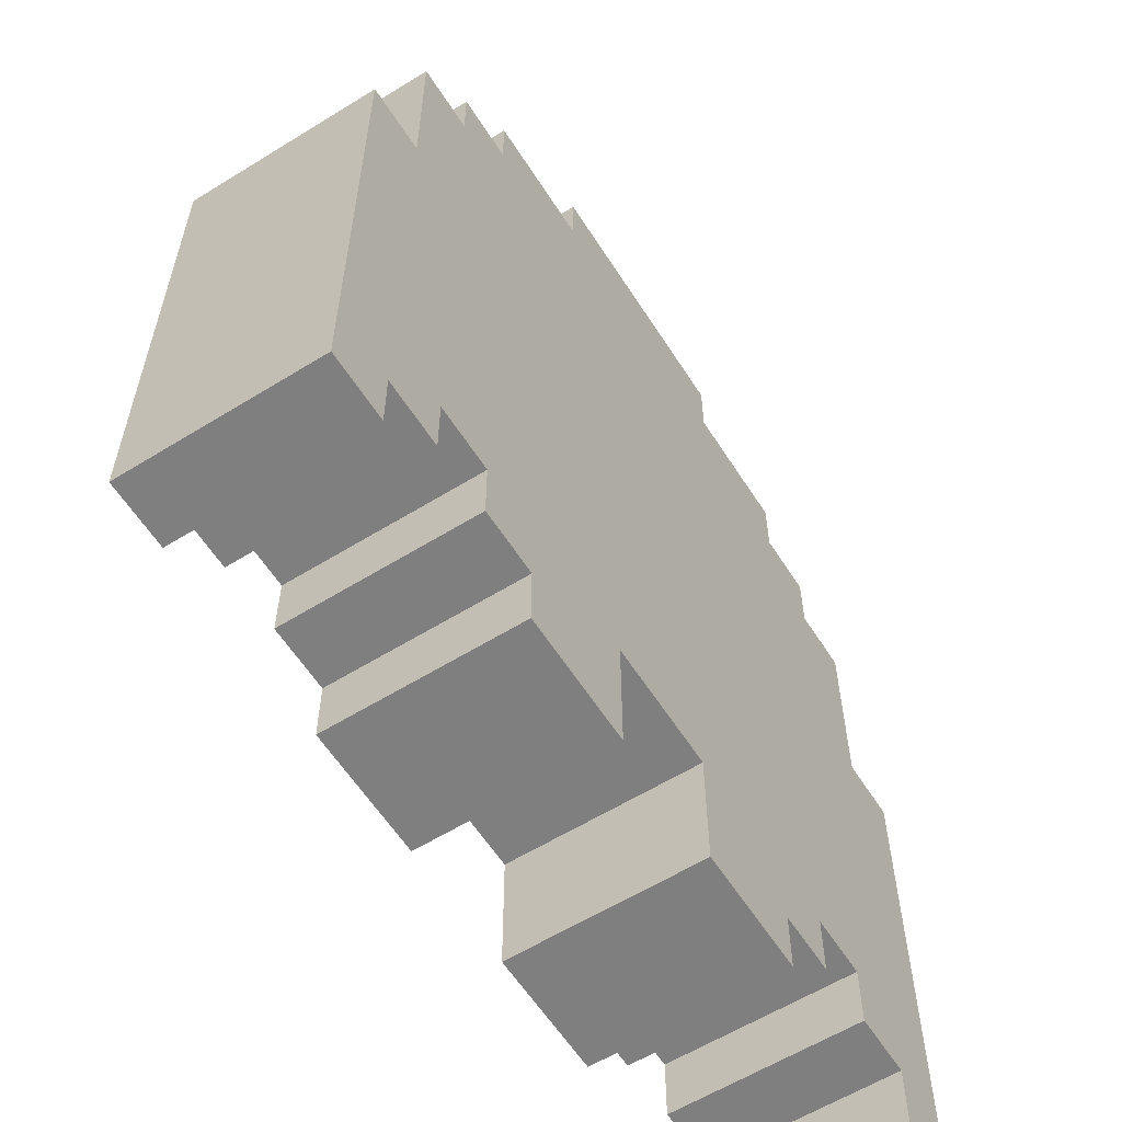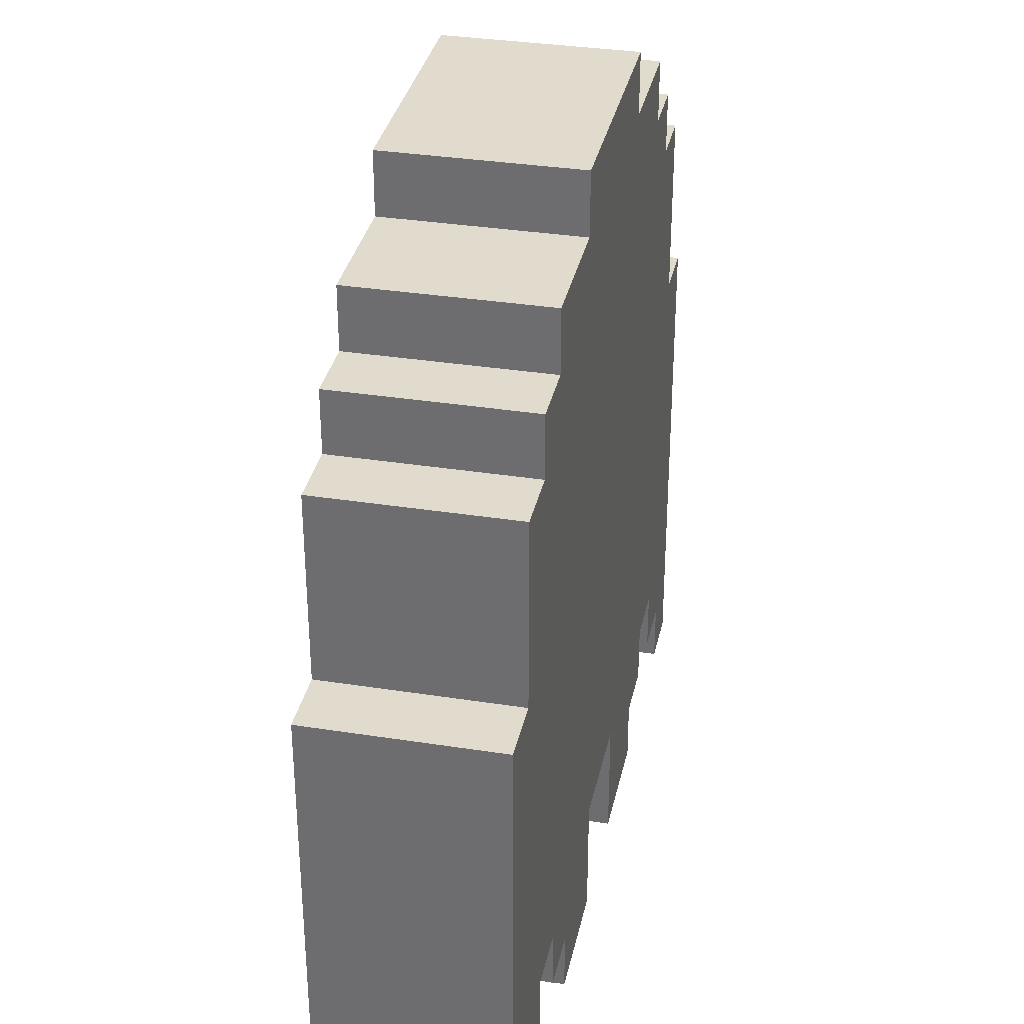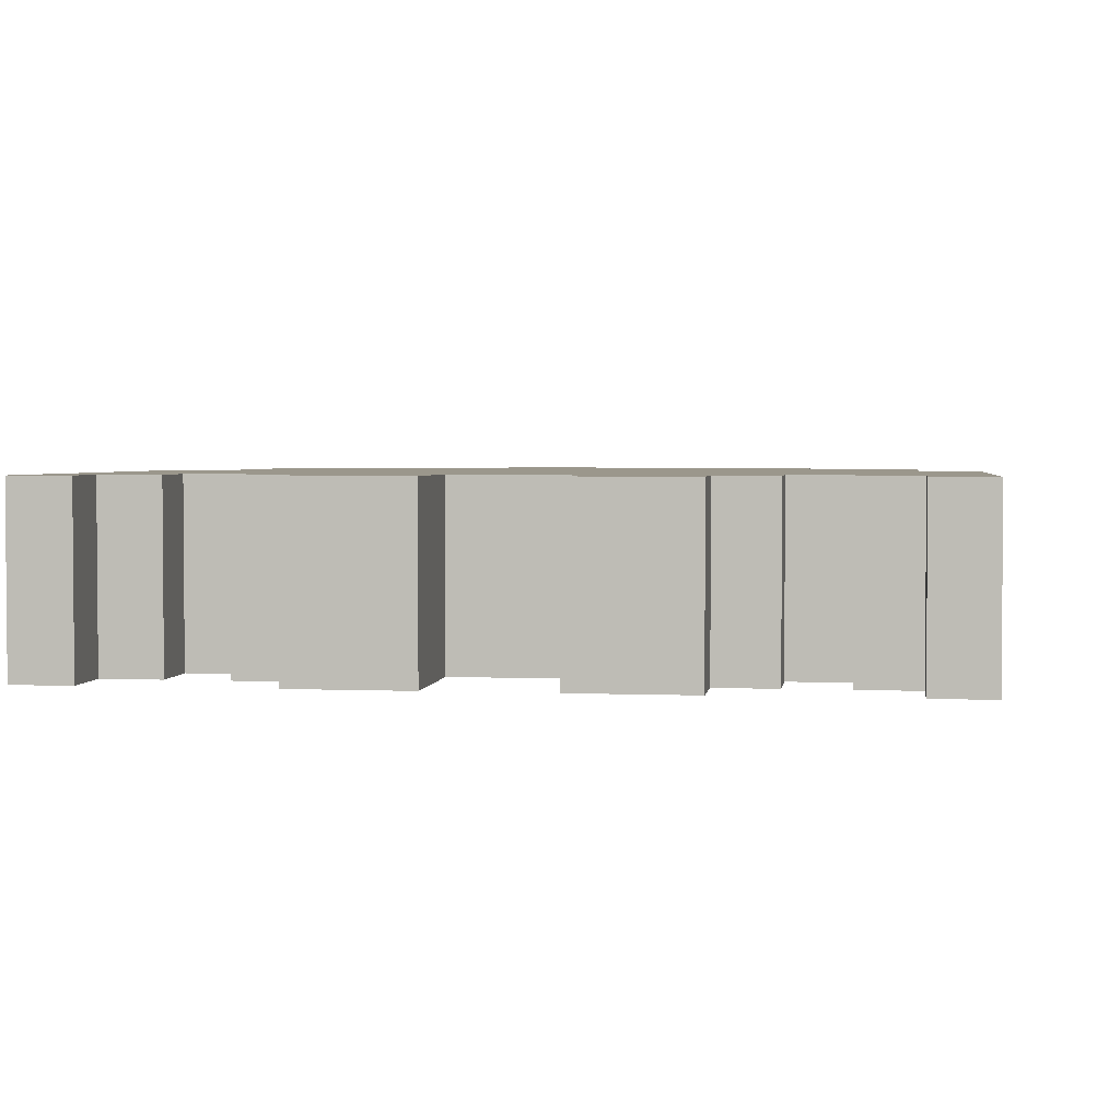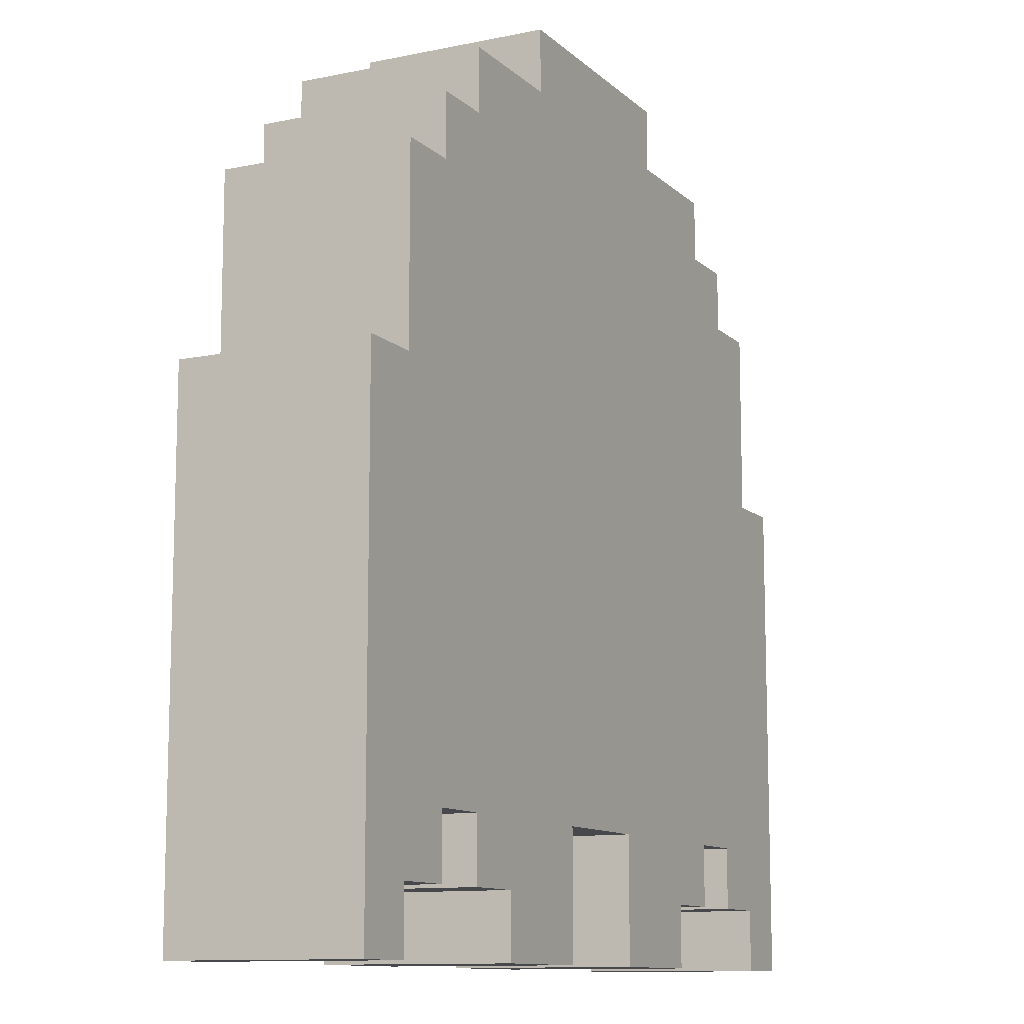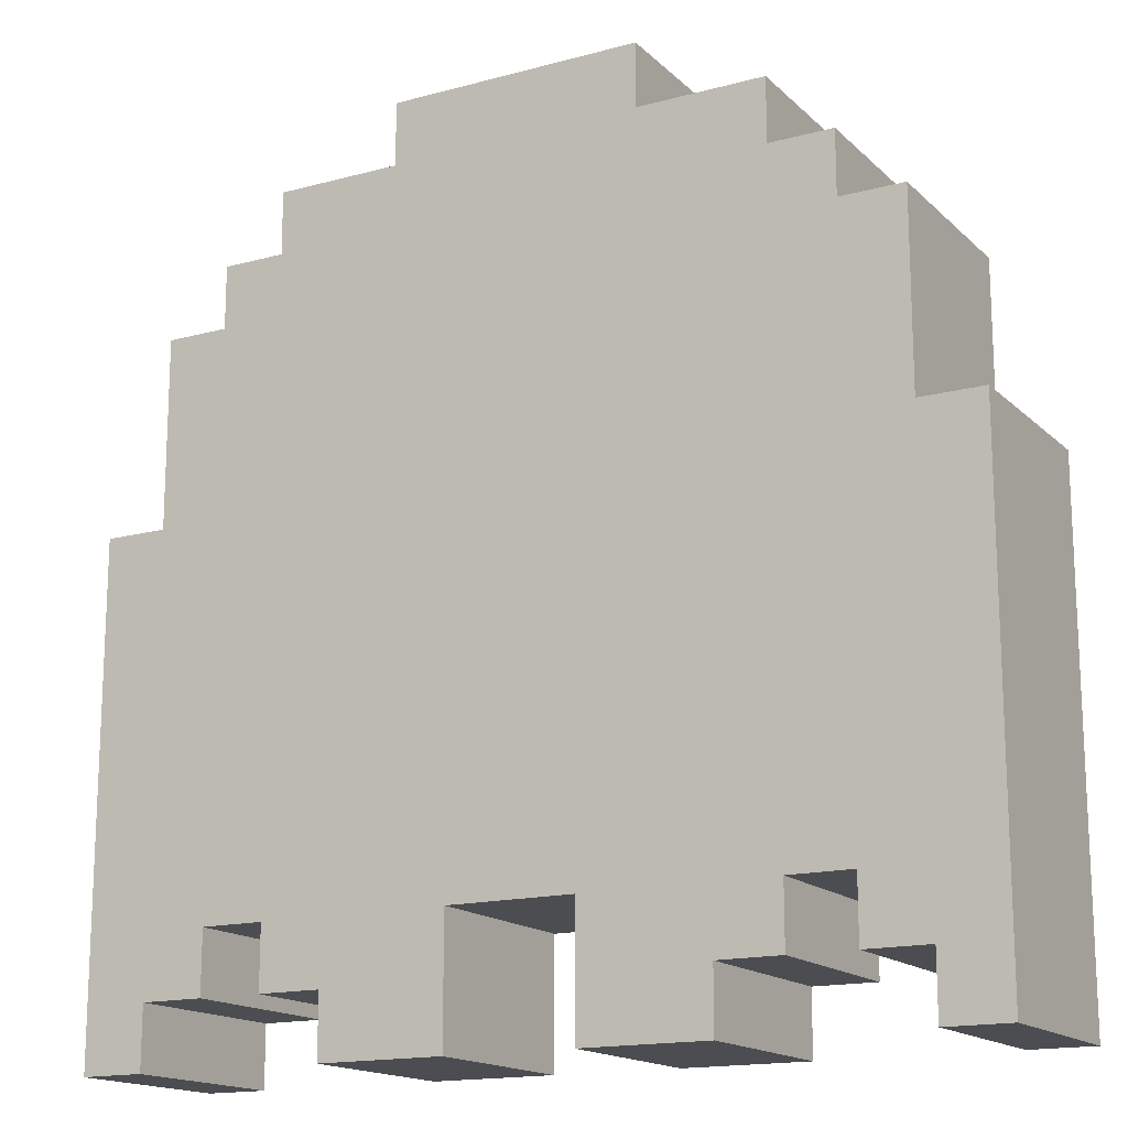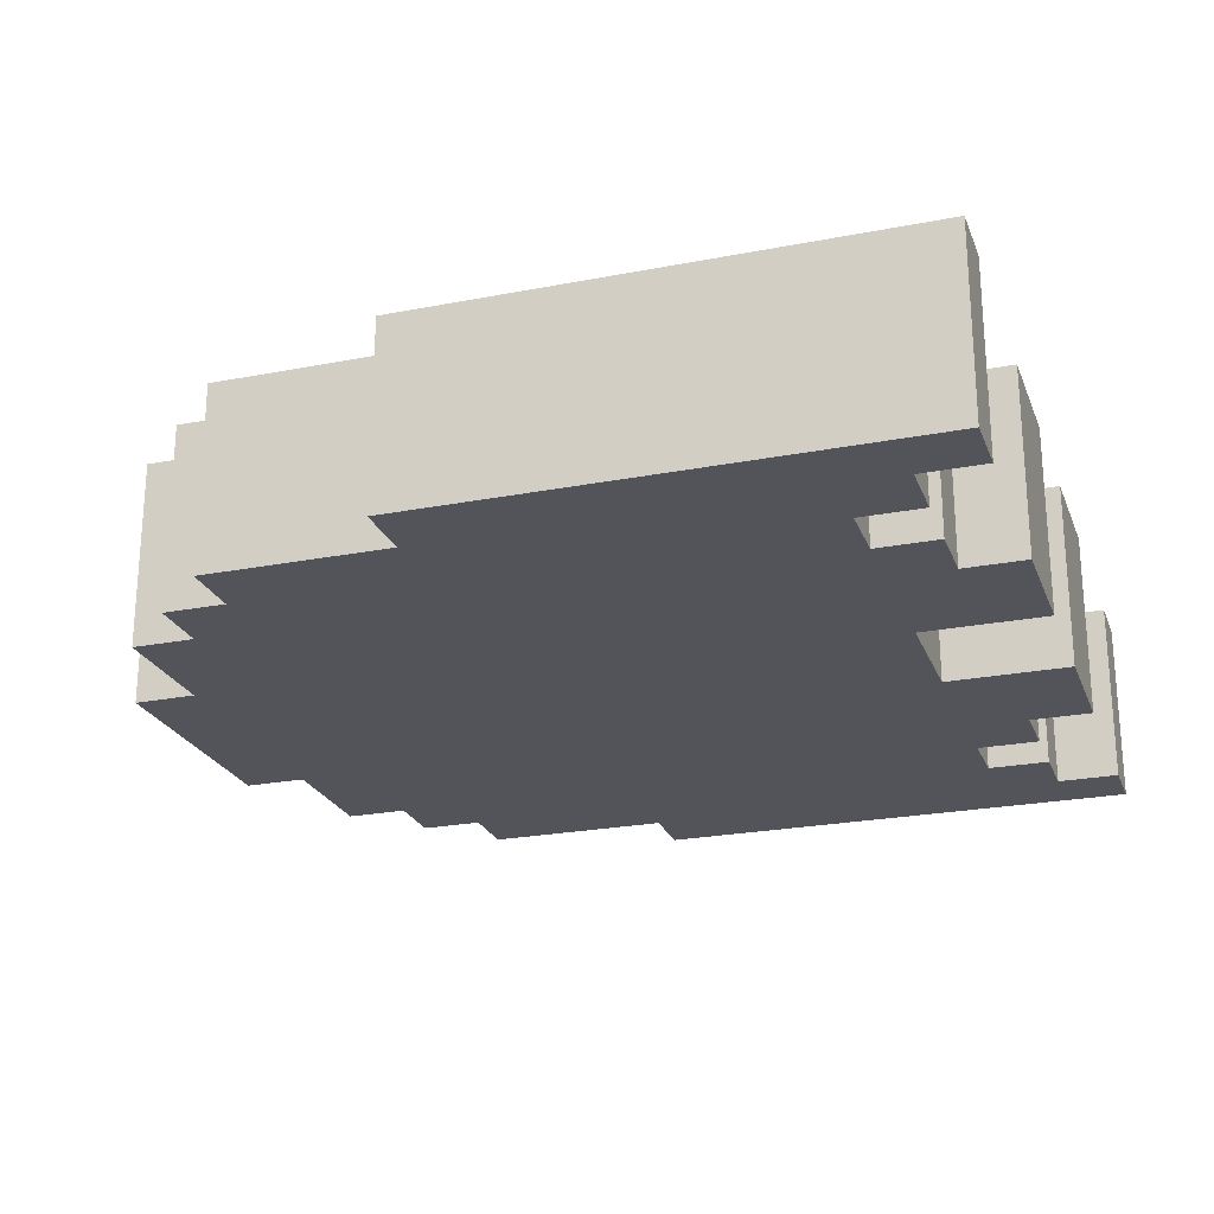
<metadata>
{"format":"obj","ext":"obj","renderer":"f3d","projection":"perspective","resolution":1024,"background":"white","views":[{"elev":-59.7,"azim":-57.6,"up":"+Y"},{"elev":33.9,"azim":-78.0,"up":"+Y"},{"elev":2.8,"azim":8.1,"up":"+Z"},{"elev":-11.2,"azim":-63.1,"up":"+Y"},{"elev":-16.0,"azim":29.3,"up":"+Y"},{"elev":-23.7,"azim":-72.0,"up":"+Z"}]}
</metadata>
<code>
g UnderAttackFlashingWhite
v -7 0 1.5
v -7 0 -1.5
v -7 8 1.5
v -7 8 -1.5
v -6 8 1.5
v -6 8 -1.5
v -6 11 1.5
v -6 11 -1.5
v -5 11 1.5
v -5 11 -1.5
v -5 12 1.5
v -5 12 -1.5
v -4 1 1.5
v -4 1 -1.5
v -4 2 1.5
v -4 2 -1.5
v -4 12 1.5
v -4 12 -1.5
v -4 13 1.5
v -4 13 -1.5
v -3 0 1.5
v -3 0 -1.5
v -3 1 1.5
v -3 1 -1.5
v -2 13 1.5
v -2 13 -1.5
v -2 14 1.5
v -2 14 -1.5
v 1 0 1.5
v 1 0 -1.5
v 1 2 1.5
v 1 2 -1.5
v 5 1 1.5
v 5 1 -1.5
v 5 2 1.5
v 5 2 -1.5
v 6 0 1.5
v 6 0 -1.5
v 6 1 1.5
v 6 1 -1.5
v -6 0 1.5
v -6 0 -1.5
v -6 1 1.5
v -6 1 -1.5
v -5 1 1.5
v -5 1 -1.5
v -5 2 1.5
v -5 2 -1.5
v -1 0 1.5
v -1 0 -1.5
v -1 2 1.5
v -1 2 -1.5
v 2 13 1.5
v 2 13 -1.5
v 2 14 1.5
v 2 14 -1.5
v 3 0 1.5
v 3 0 -1.5
v 3 1 1.5
v 3 1 -1.5
v 4 1 1.5
v 4 1 -1.5
v 4 2 1.5
v 4 2 -1.5
v 4 12 1.5
v 4 12 -1.5
v 4 13 1.5
v 4 13 -1.5
v 5 11 1.5
v 5 11 -1.5
v 5 12 1.5
v 5 12 -1.5
v 6 8 1.5
v 6 8 -1.5
v 6 11 1.5
v 6 11 -1.5
v 7 0 1.5
v 7 0 -1.5
v 7 8 1.5
v 7 8 -1.5
v -7 0 1.5
v -7 8 1.5
v -6 0 1.5
v -6 1 1.5
v -6 8 1.5
v -6 11 1.5
v -5 1 1.5
v -5 2 1.5
v -5 4 1.5
v -5 5 1.5
v -5 11 1.5
v -5 12 1.5
v -4 1 1.5
v -4 2 1.5
v -4 4 1.5
v -4 5 1.5
v -4 6 1.5
v -4 12 1.5
v -4 13 1.5
v -3 0 1.5
v -3 1 1.5
v -3 4 1.5
v -3 5 1.5
v -3 6 1.5
v -3 8 1.5
v -3 10 1.5
v -2 13 1.5
v -2 14 1.5
v -1 0 1.5
v -1 2 1.5
v -1 4 1.5
v -1 5 1.5
v -1 6 1.5
v -1 8 1.5
v -1 10 1.5
v 1 0 1.5
v 1 2 1.5
v 1 4 1.5
v 1 5 1.5
v 1 6 1.5
v 1 8 1.5
v 1 10 1.5
v 2 13 1.5
v 2 14 1.5
v 3 0 1.5
v 3 1 1.5
v 3 4 1.5
v 3 5 1.5
v 3 6 1.5
v 3 8 1.5
v 3 10 1.5
v 4 1 1.5
v 4 2 1.5
v 4 4 1.5
v 4 5 1.5
v 4 6 1.5
v 4 12 1.5
v 4 13 1.5
v 5 1 1.5
v 5 2 1.5
v 5 4 1.5
v 5 5 1.5
v 5 11 1.5
v 5 12 1.5
v 6 0 1.5
v 6 1 1.5
v 6 8 1.5
v 6 11 1.5
v 7 0 1.5
v 7 8 1.5
v -7 0 -1.5
v -7 8 -1.5
v -6 0 -1.5
v -6 1 -1.5
v -6 8 -1.5
v -6 11 -1.5
v -5 1 -1.5
v -5 2 -1.5
v -5 11 -1.5
v -5 12 -1.5
v -4 1 -1.5
v -4 2 -1.5
v -4 12 -1.5
v -4 13 -1.5
v -3 0 -1.5
v -3 1 -1.5
v -2 13 -1.5
v -2 14 -1.5
v -1 0 -1.5
v -1 2 -1.5
v 1 0 -1.5
v 1 2 -1.5
v 2 13 -1.5
v 2 14 -1.5
v 3 0 -1.5
v 3 1 -1.5
v 4 1 -1.5
v 4 2 -1.5
v 4 12 -1.5
v 4 13 -1.5
v 5 1 -1.5
v 5 2 -1.5
v 5 11 -1.5
v 5 12 -1.5
v 6 0 -1.5
v 6 1 -1.5
v 6 8 -1.5
v 6 11 -1.5
v 7 0 -1.5
v 7 8 -1.5
v -7 0 1.5
v -6 0 1.5
v -3 0 1.5
v -1 0 1.5
v 1 0 1.5
v 3 0 1.5
v 6 0 1.5
v 7 0 1.5
v -7 0 -1.5
v -6 0 -1.5
v -3 0 -1.5
v -1 0 -1.5
v 1 0 -1.5
v 3 0 -1.5
v 6 0 -1.5
v 7 0 -1.5
v -6 1 1.5
v -5 1 1.5
v -4 1 1.5
v -3 1 1.5
v 3 1 1.5
v 4 1 1.5
v 5 1 1.5
v 6 1 1.5
v -6 1 -1.5
v -5 1 -1.5
v -4 1 -1.5
v -3 1 -1.5
v 3 1 -1.5
v 4 1 -1.5
v 5 1 -1.5
v 6 1 -1.5
v -5 2 1.5
v -4 2 1.5
v -1 2 1.5
v 1 2 1.5
v 4 2 1.5
v 5 2 1.5
v -5 2 -1.5
v -4 2 -1.5
v -1 2 -1.5
v 1 2 -1.5
v 4 2 -1.5
v 5 2 -1.5
v -7 8 1.5
v -6 8 1.5
v 6 8 1.5
v 7 8 1.5
v -7 8 -1.5
v -6 8 -1.5
v 6 8 -1.5
v 7 8 -1.5
v -6 11 1.5
v -5 11 1.5
v 5 11 1.5
v 6 11 1.5
v -6 11 -1.5
v -5 11 -1.5
v 5 11 -1.5
v 6 11 -1.5
v -5 12 1.5
v -4 12 1.5
v 4 12 1.5
v 5 12 1.5
v -5 12 -1.5
v -4 12 -1.5
v 4 12 -1.5
v 5 12 -1.5
v -4 13 1.5
v -2 13 1.5
v 2 13 1.5
v 4 13 1.5
v -4 13 -1.5
v -2 13 -1.5
v 2 13 -1.5
v 4 13 -1.5
v -2 14 1.5
v 2 14 1.5
v -2 14 -1.5
v 2 14 -1.5
f 3 2 1
f 4 2 3
f 7 6 5
f 8 6 7
f 11 10 9
f 12 10 11
f 15 14 13
f 16 14 15
f 19 18 17
f 20 18 19
f 23 22 21
f 24 22 23
f 27 26 25
f 28 26 27
f 31 30 29
f 32 30 31
f 35 34 33
f 36 34 35
f 39 38 37
f 40 38 39
f 41 42 43
f 43 42 44
f 45 46 47
f 47 46 48
f 49 50 51
f 51 50 52
f 53 54 55
f 55 54 56
f 57 58 59
f 59 58 60
f 61 62 63
f 63 62 64
f 65 66 67
f 67 66 68
f 69 70 71
f 71 70 72
f 73 74 75
f 75 74 76
f 77 78 79
f 79 78 80
f 83 82 81
f 84 82 83
f 85 82 84
f 87 86 85
f 87 85 84
f 88 86 87
f 89 86 88
f 90 86 89
f 91 86 90
f 94 89 88
f 95 90 89
f 95 89 94
f 96 92 91
f 96 90 95
f 96 91 90
f 97 92 96
f 98 92 97
f 101 95 94
f 101 94 93
f 101 96 95
f 102 96 101
f 103 97 96
f 103 96 102
f 104 99 98
f 104 97 103
f 104 98 97
f 105 99 104
f 106 99 105
f 107 99 106
f 109 101 100
f 109 102 101
f 110 102 109
f 111 103 102
f 111 102 110
f 112 104 103
f 112 103 111
f 112 105 104
f 113 105 112
f 114 106 105
f 114 105 113
f 115 108 107
f 115 106 114
f 115 107 106
f 117 112 111
f 117 111 110
f 118 112 117
f 119 113 112
f 119 112 118
f 120 114 113
f 120 113 119
f 120 115 114
f 121 115 120
f 122 108 115
f 122 115 121
f 123 108 122
f 124 108 123
f 125 117 116
f 125 118 117
f 126 118 125
f 127 119 118
f 127 118 126
f 128 121 120
f 128 119 127
f 128 120 119
f 129 121 128
f 130 122 121
f 130 121 129
f 131 123 122
f 131 122 130
f 132 127 126
f 132 128 127
f 133 128 132
f 134 128 133
f 135 129 128
f 135 128 134
f 136 131 130
f 136 129 135
f 136 130 129
f 137 123 131
f 137 131 136
f 138 123 137
f 140 134 133
f 141 135 134
f 141 134 140
f 142 136 135
f 142 135 141
f 142 137 136
f 143 137 142
f 144 137 143
f 146 141 140
f 146 140 139
f 146 143 142
f 146 142 141
f 147 143 146
f 148 143 147
f 149 146 145
f 149 147 146
f 150 147 149
f 151 152 153
f 153 152 154
f 154 152 155
f 155 156 157
f 154 155 157
f 157 156 158
f 158 156 159
f 159 160 162
f 158 159 162
f 162 160 163
f 161 162 166
f 163 164 166
f 162 163 166
f 166 164 167
f 165 166 167
f 165 167 169
f 167 168 169
f 169 168 170
f 170 168 172
f 172 168 173
f 171 172 173
f 173 168 174
f 171 173 175
f 175 173 176
f 176 173 177
f 177 173 178
f 178 173 179
f 179 173 180
f 178 179 182
f 182 179 183
f 183 179 184
f 181 182 186
f 182 183 186
f 186 183 187
f 187 183 188
f 185 186 189
f 186 187 189
f 189 187 190
f 199 192 191
f 200 192 199
f 201 194 193
f 202 194 201
f 203 196 195
f 204 196 203
f 205 198 197
f 206 198 205
f 215 208 207
f 216 208 215
f 217 210 209
f 218 210 217
f 219 212 211
f 220 212 219
f 221 214 213
f 222 214 221
f 229 224 223
f 230 224 229
f 231 226 225
f 232 226 231
f 233 228 227
f 234 228 233
f 235 236 239
f 239 236 240
f 237 238 241
f 241 238 242
f 243 244 247
f 247 244 248
f 245 246 249
f 249 246 250
f 251 252 255
f 255 252 256
f 253 254 257
f 257 254 258
f 259 260 263
f 263 260 264
f 261 262 265
f 265 262 266
f 267 268 269
f 269 268 270

</code>
